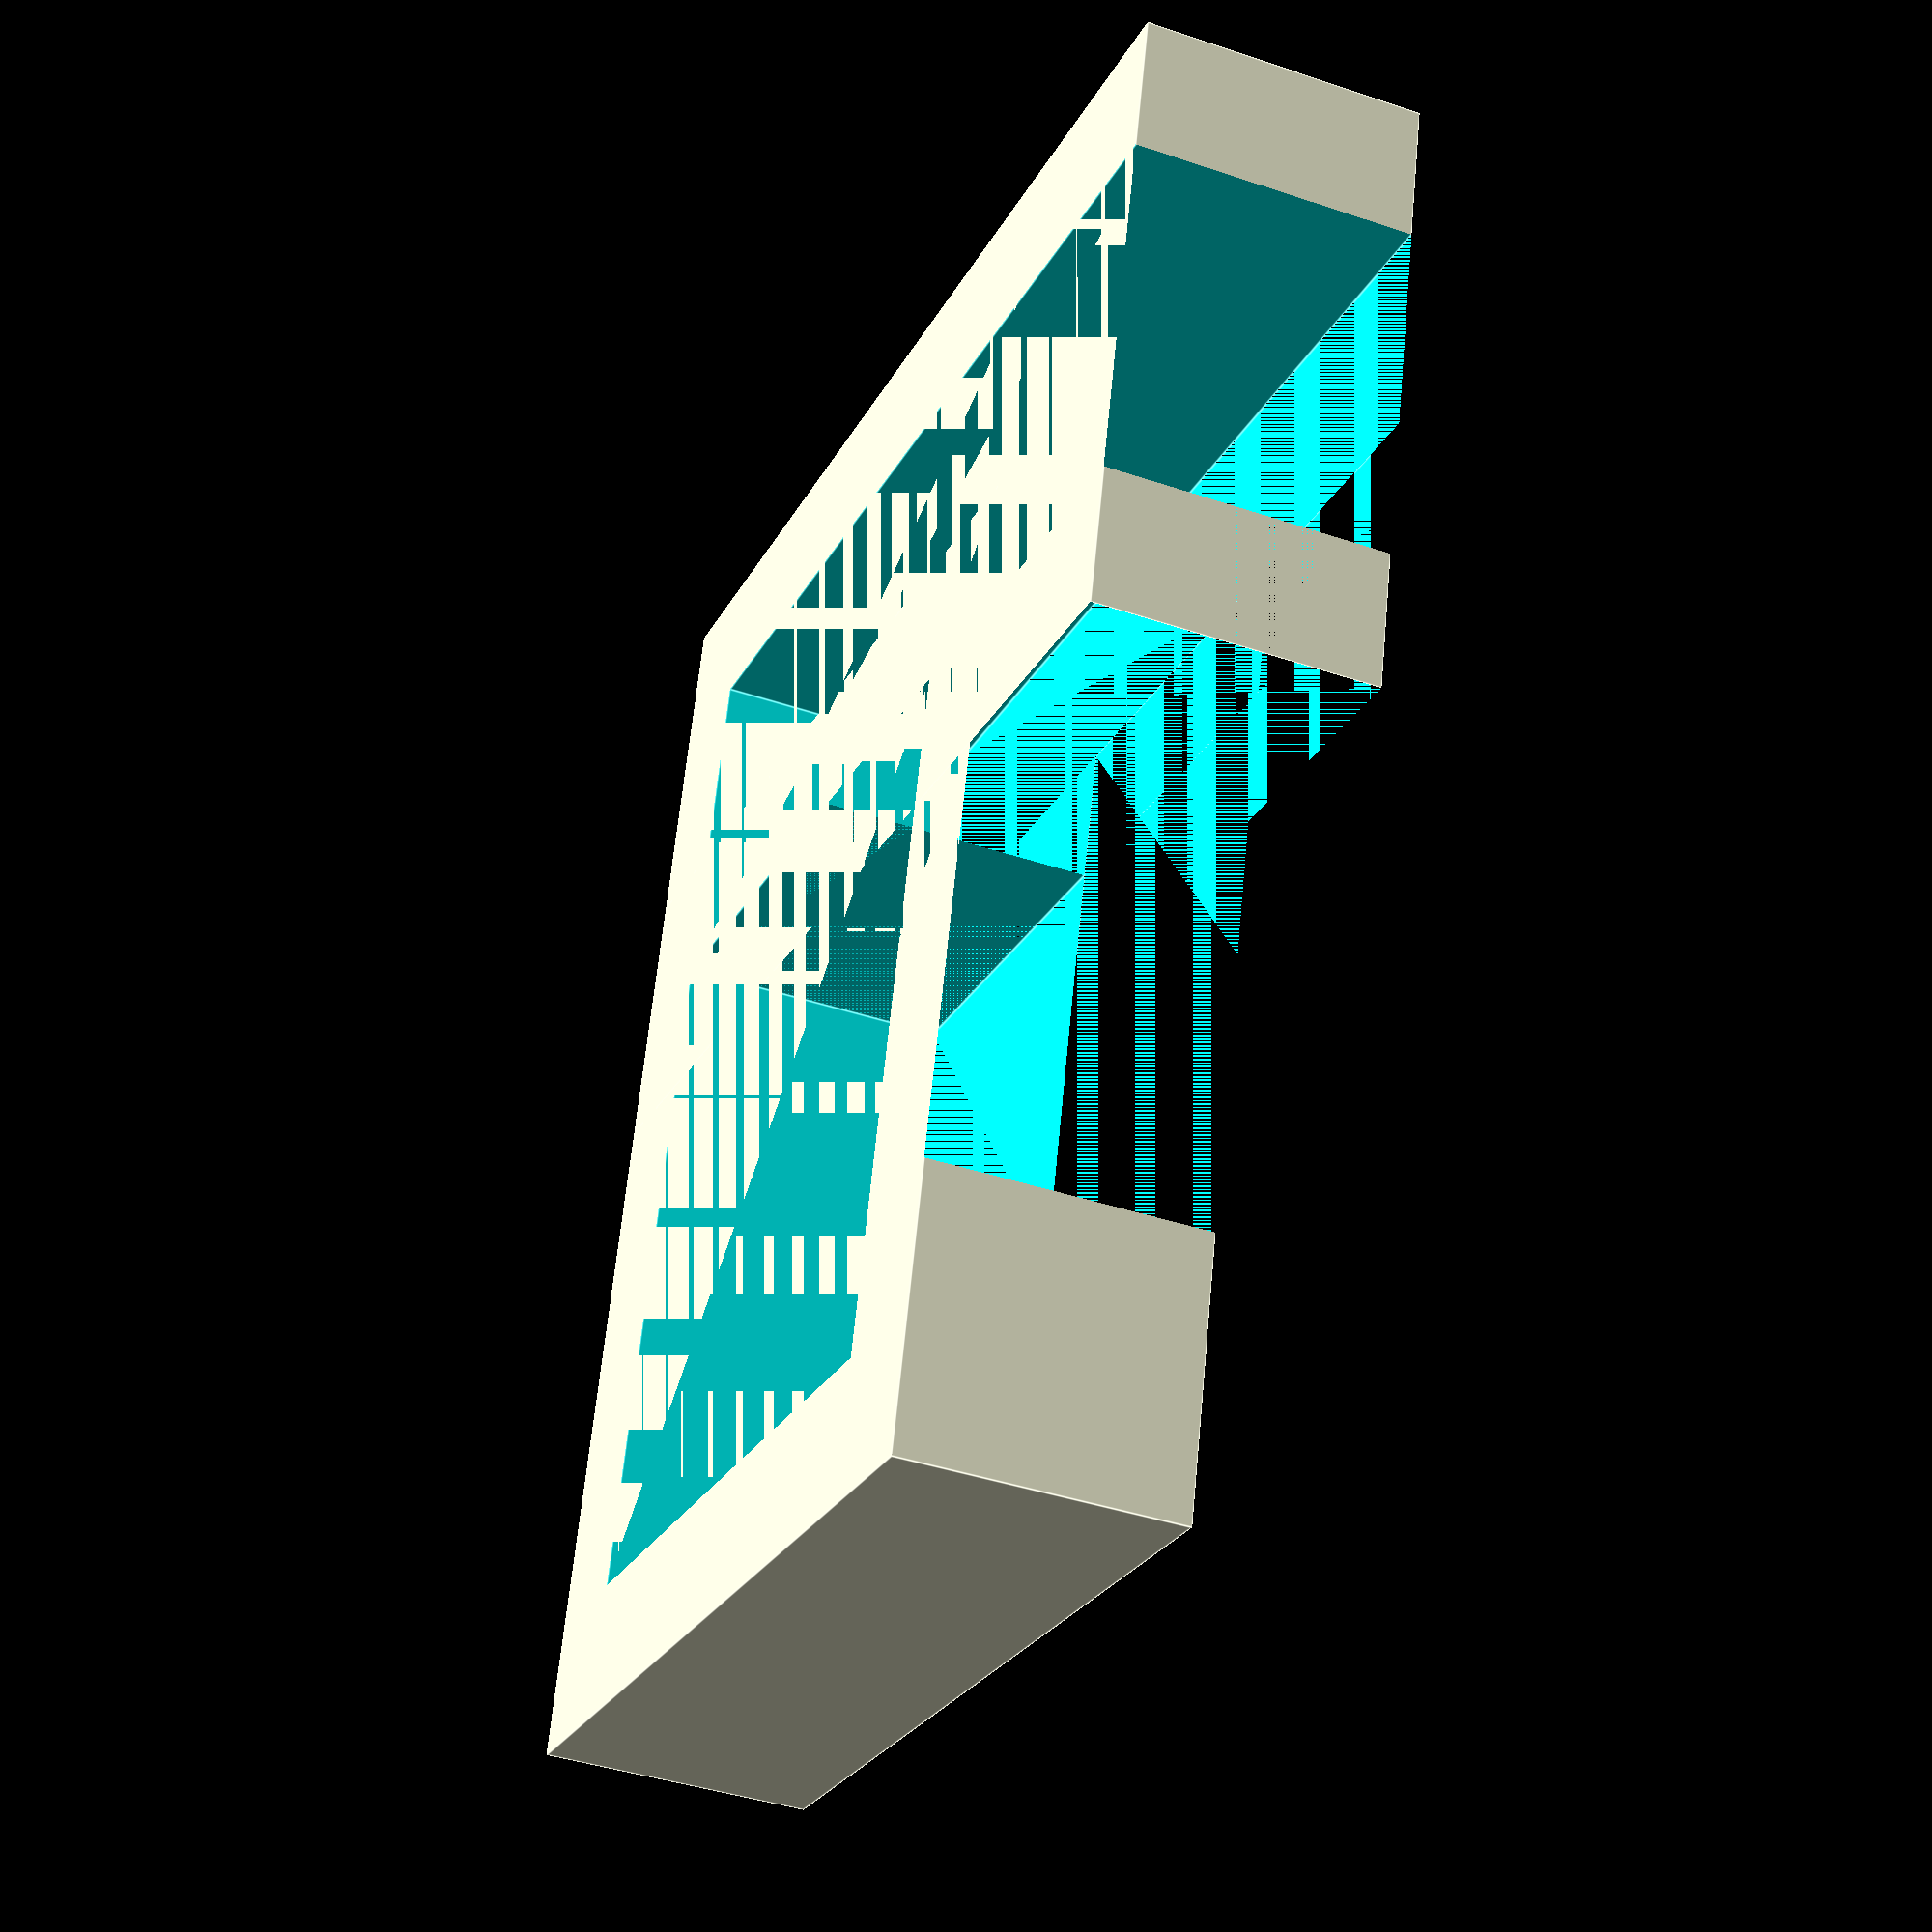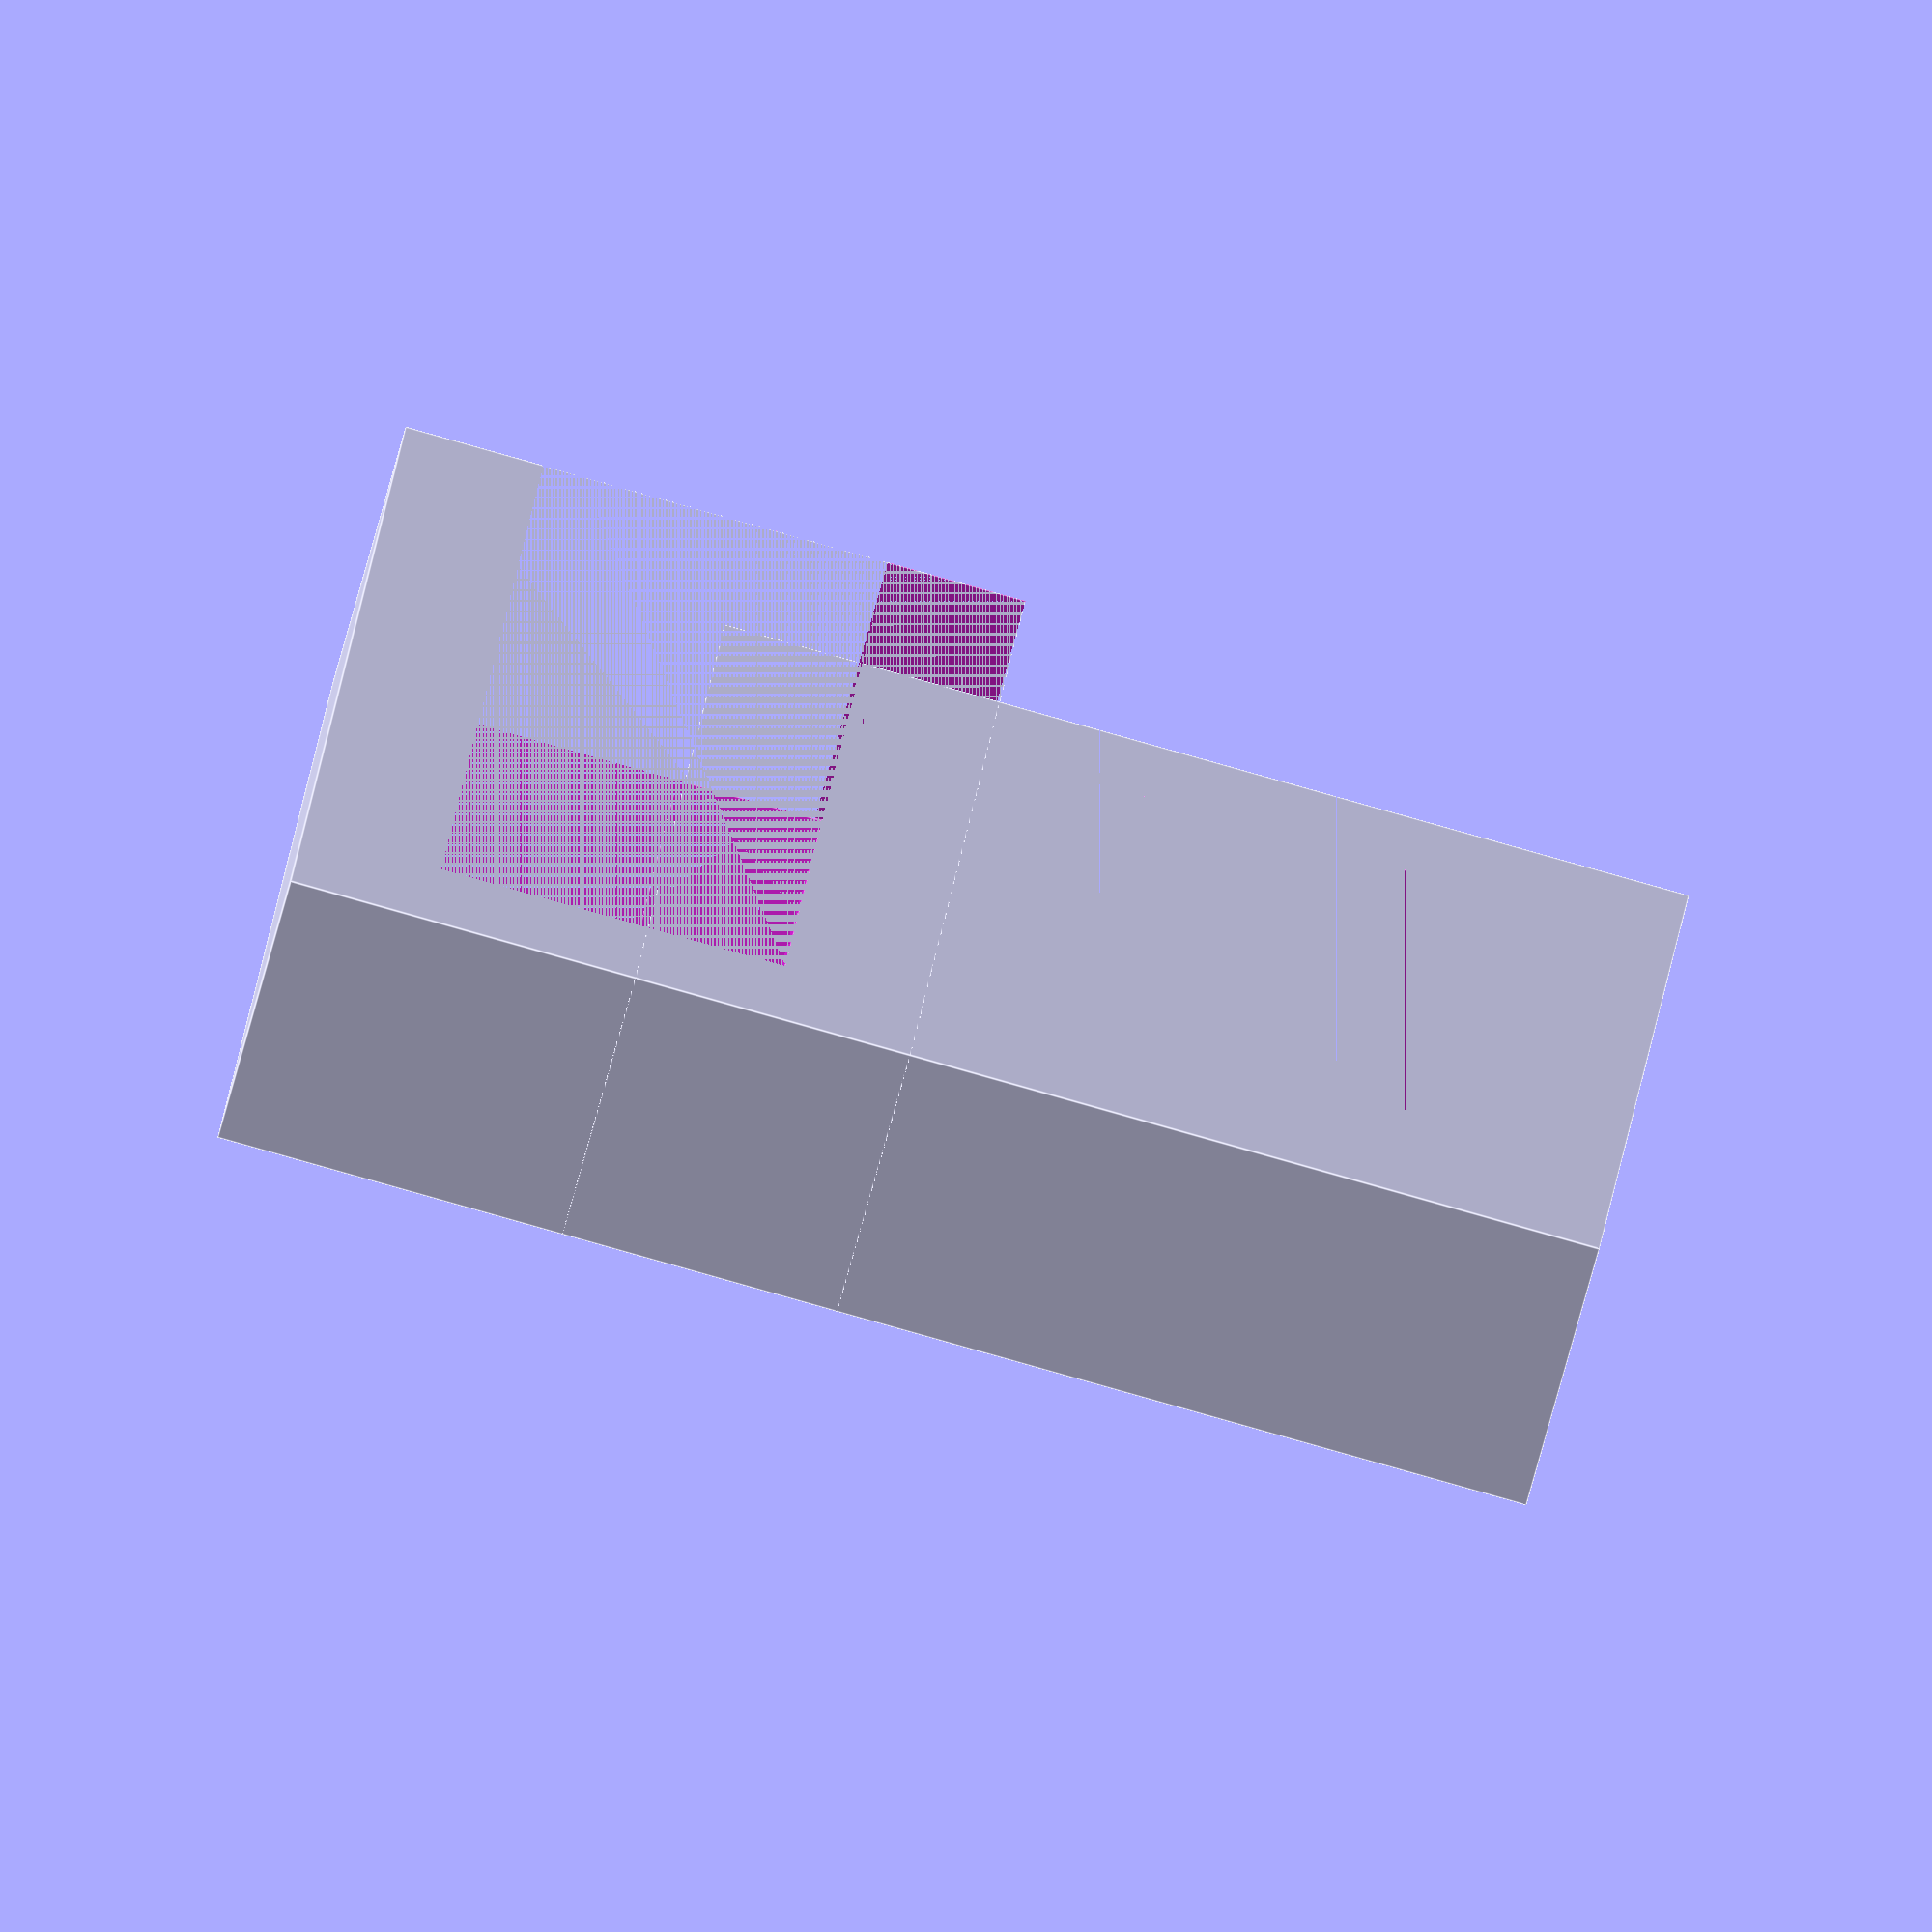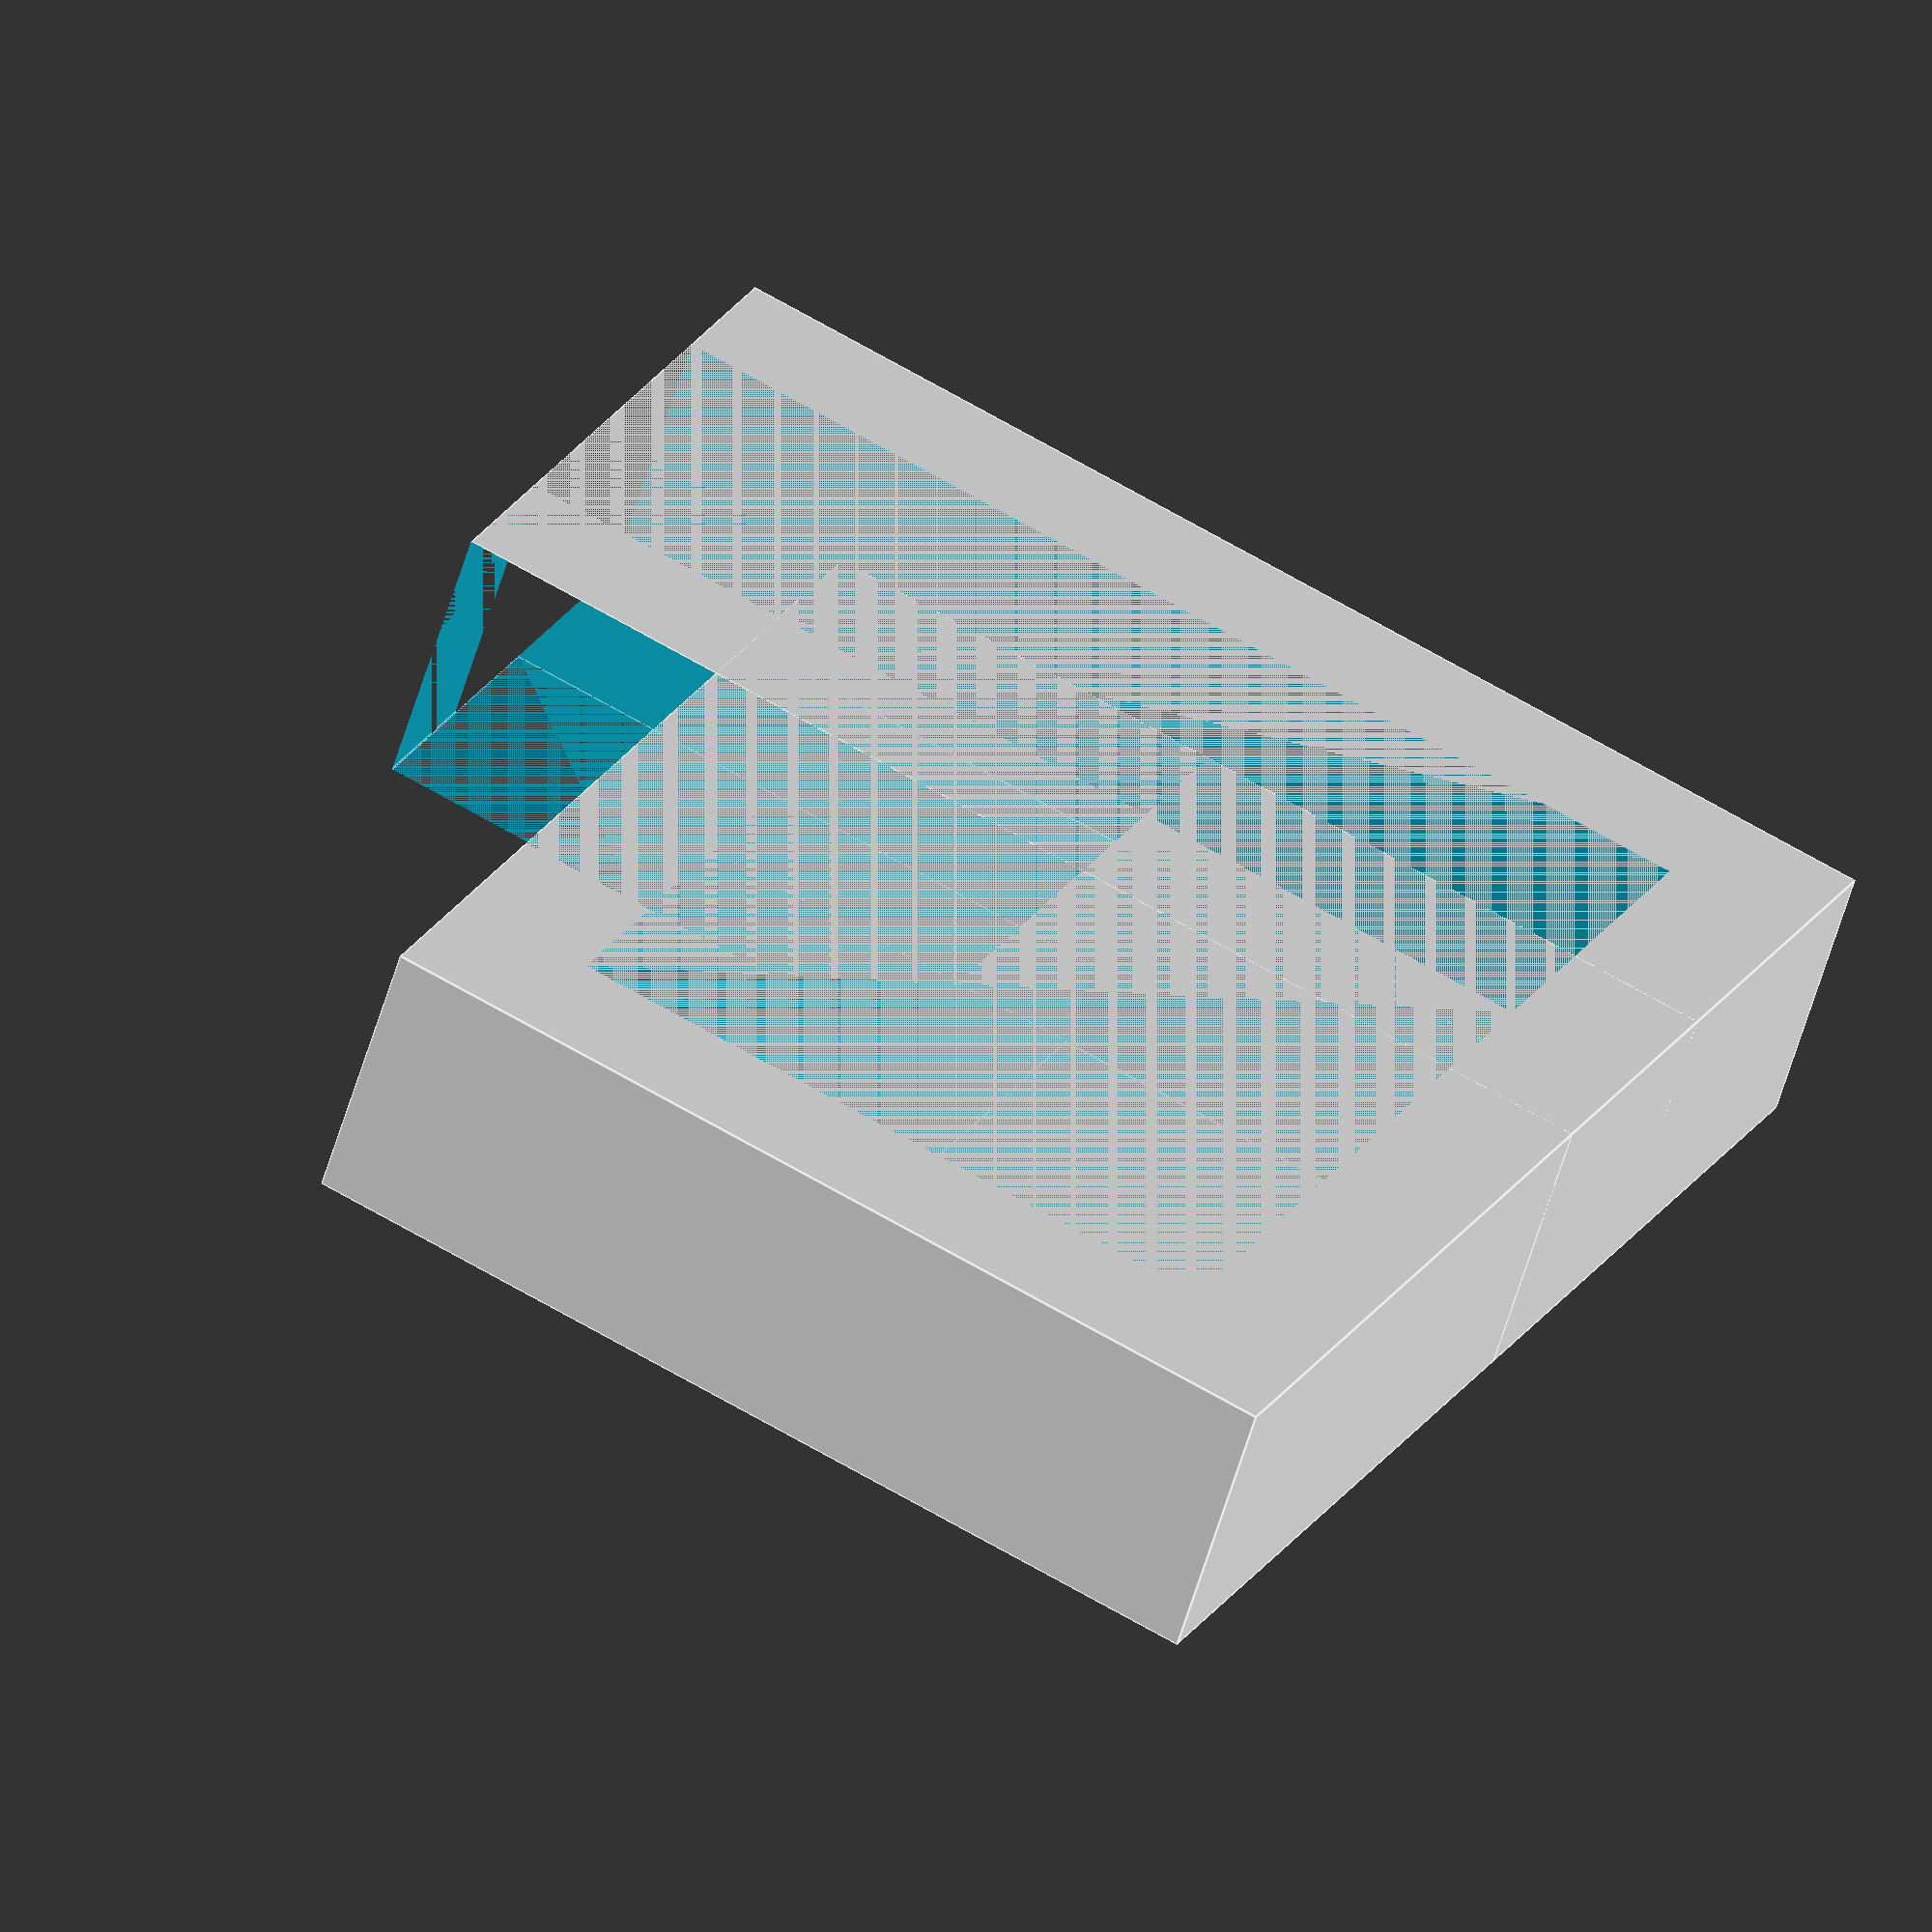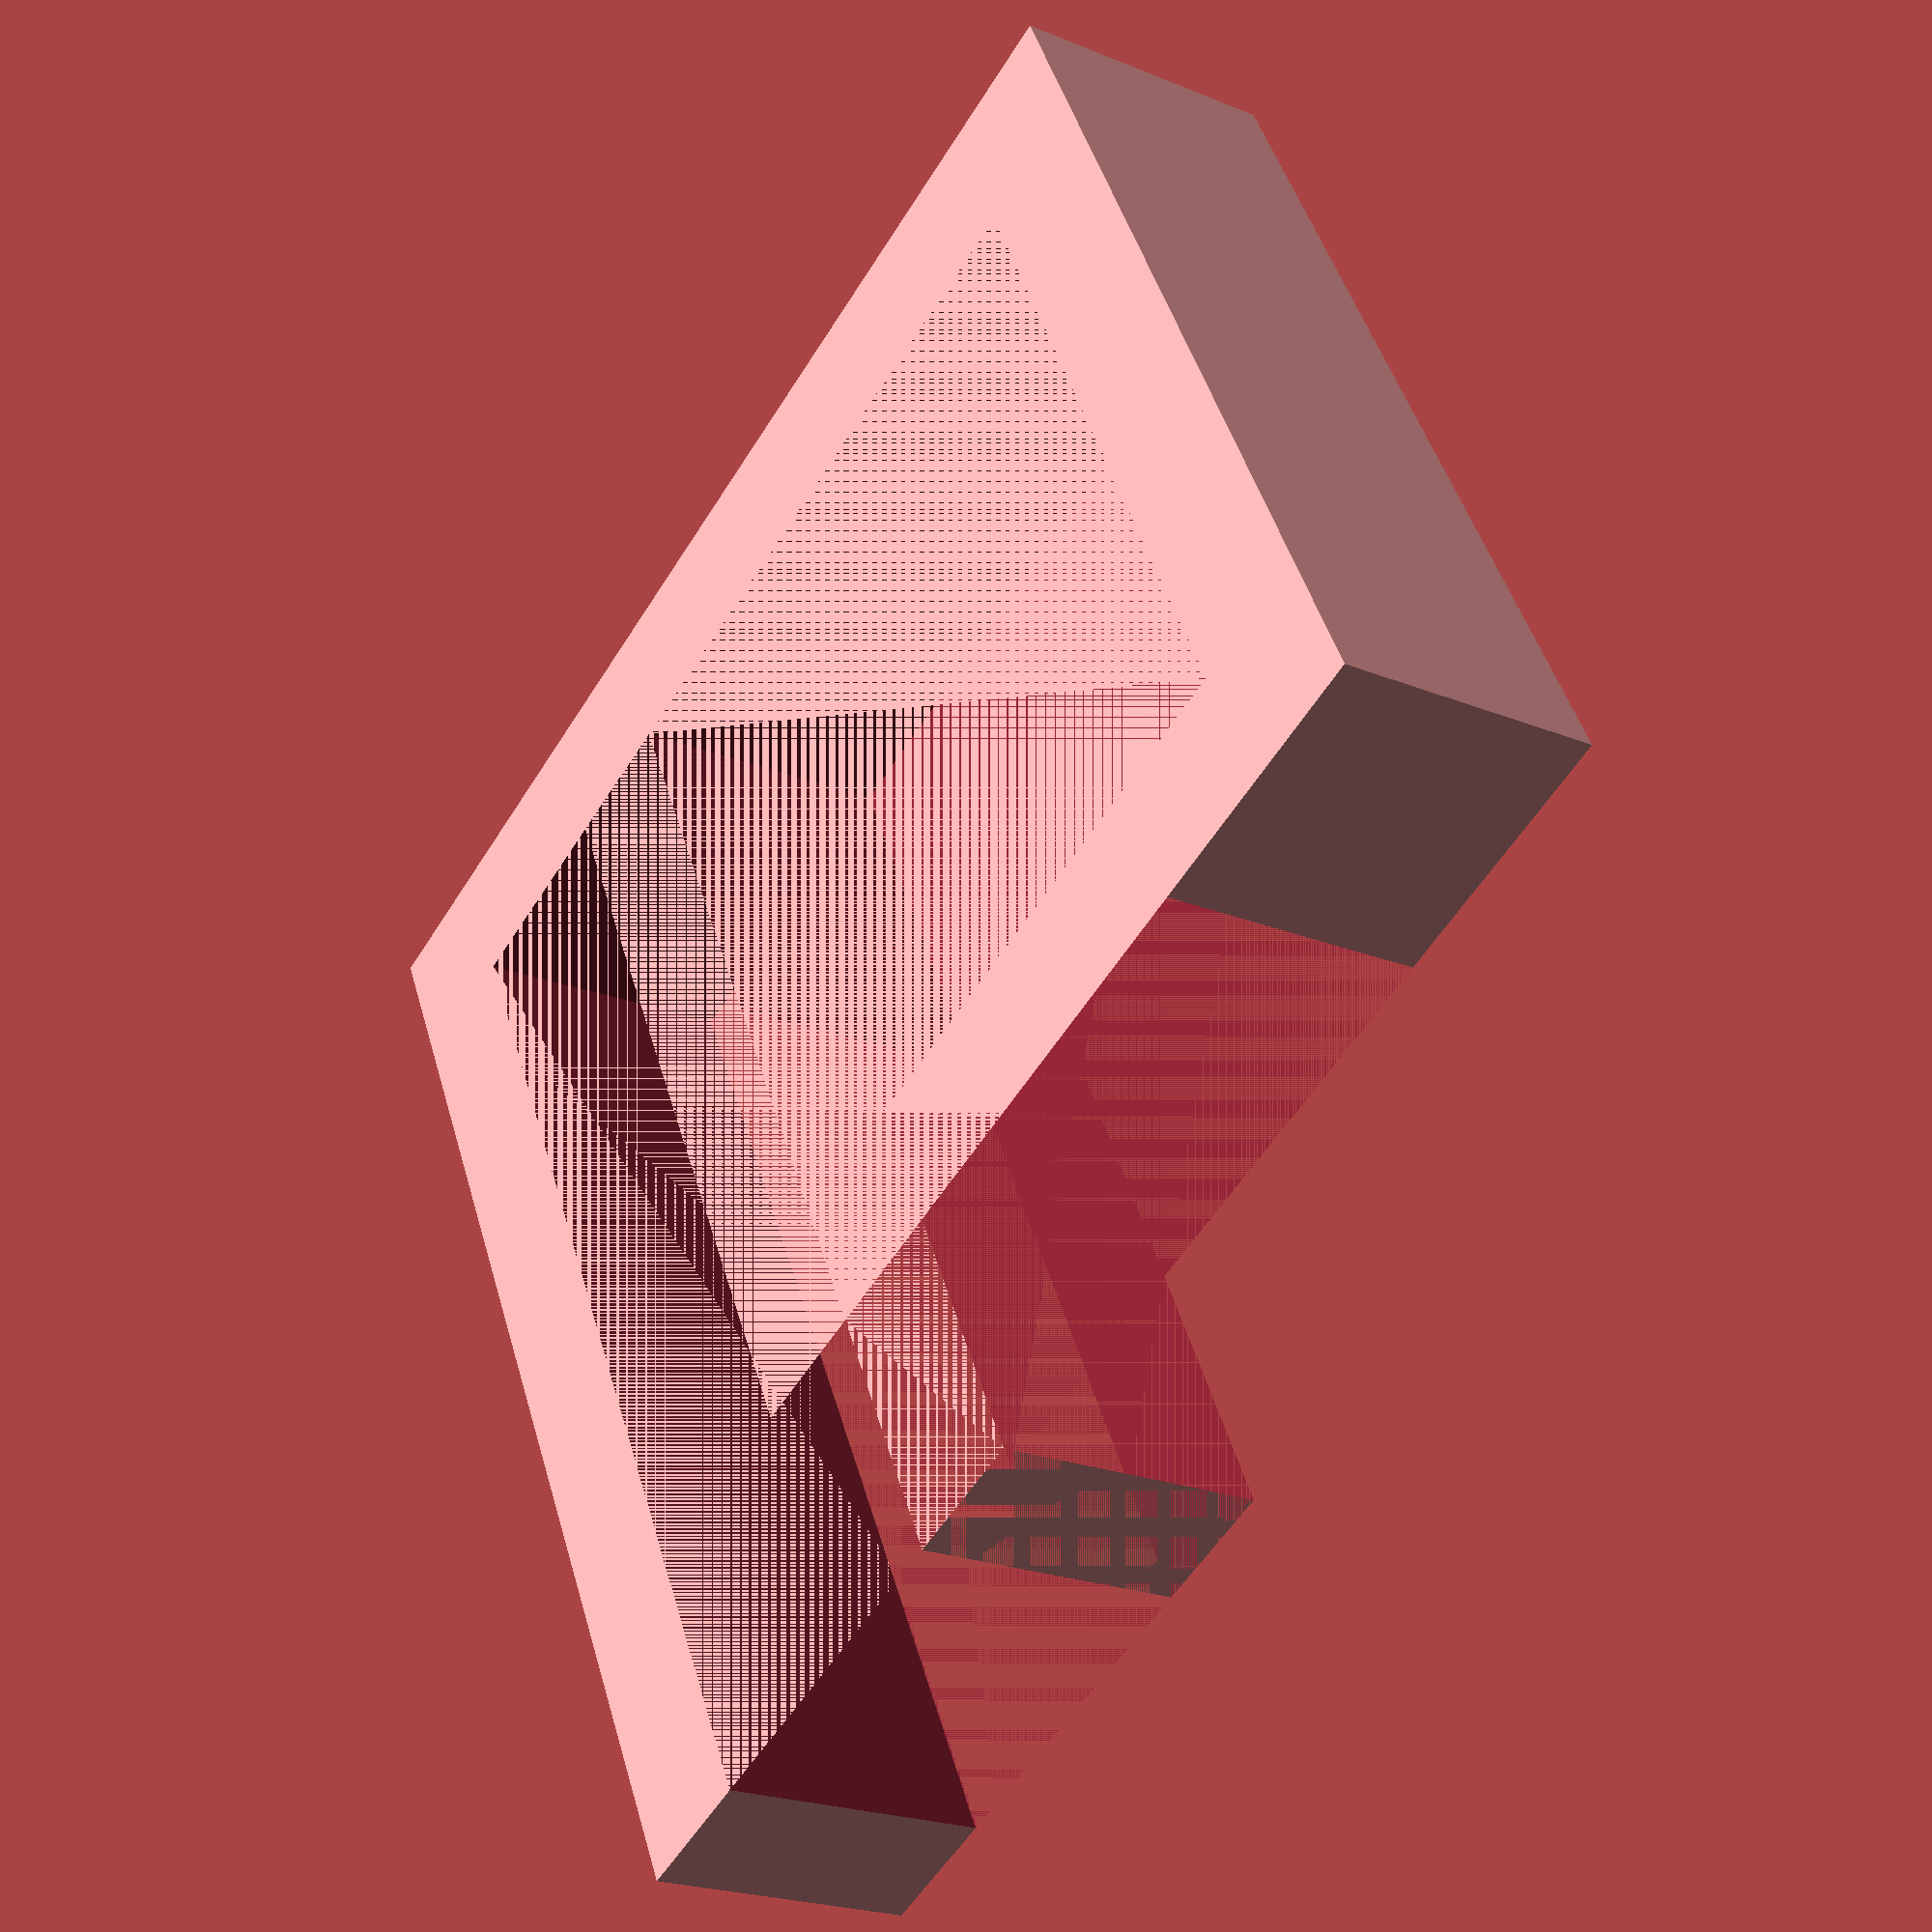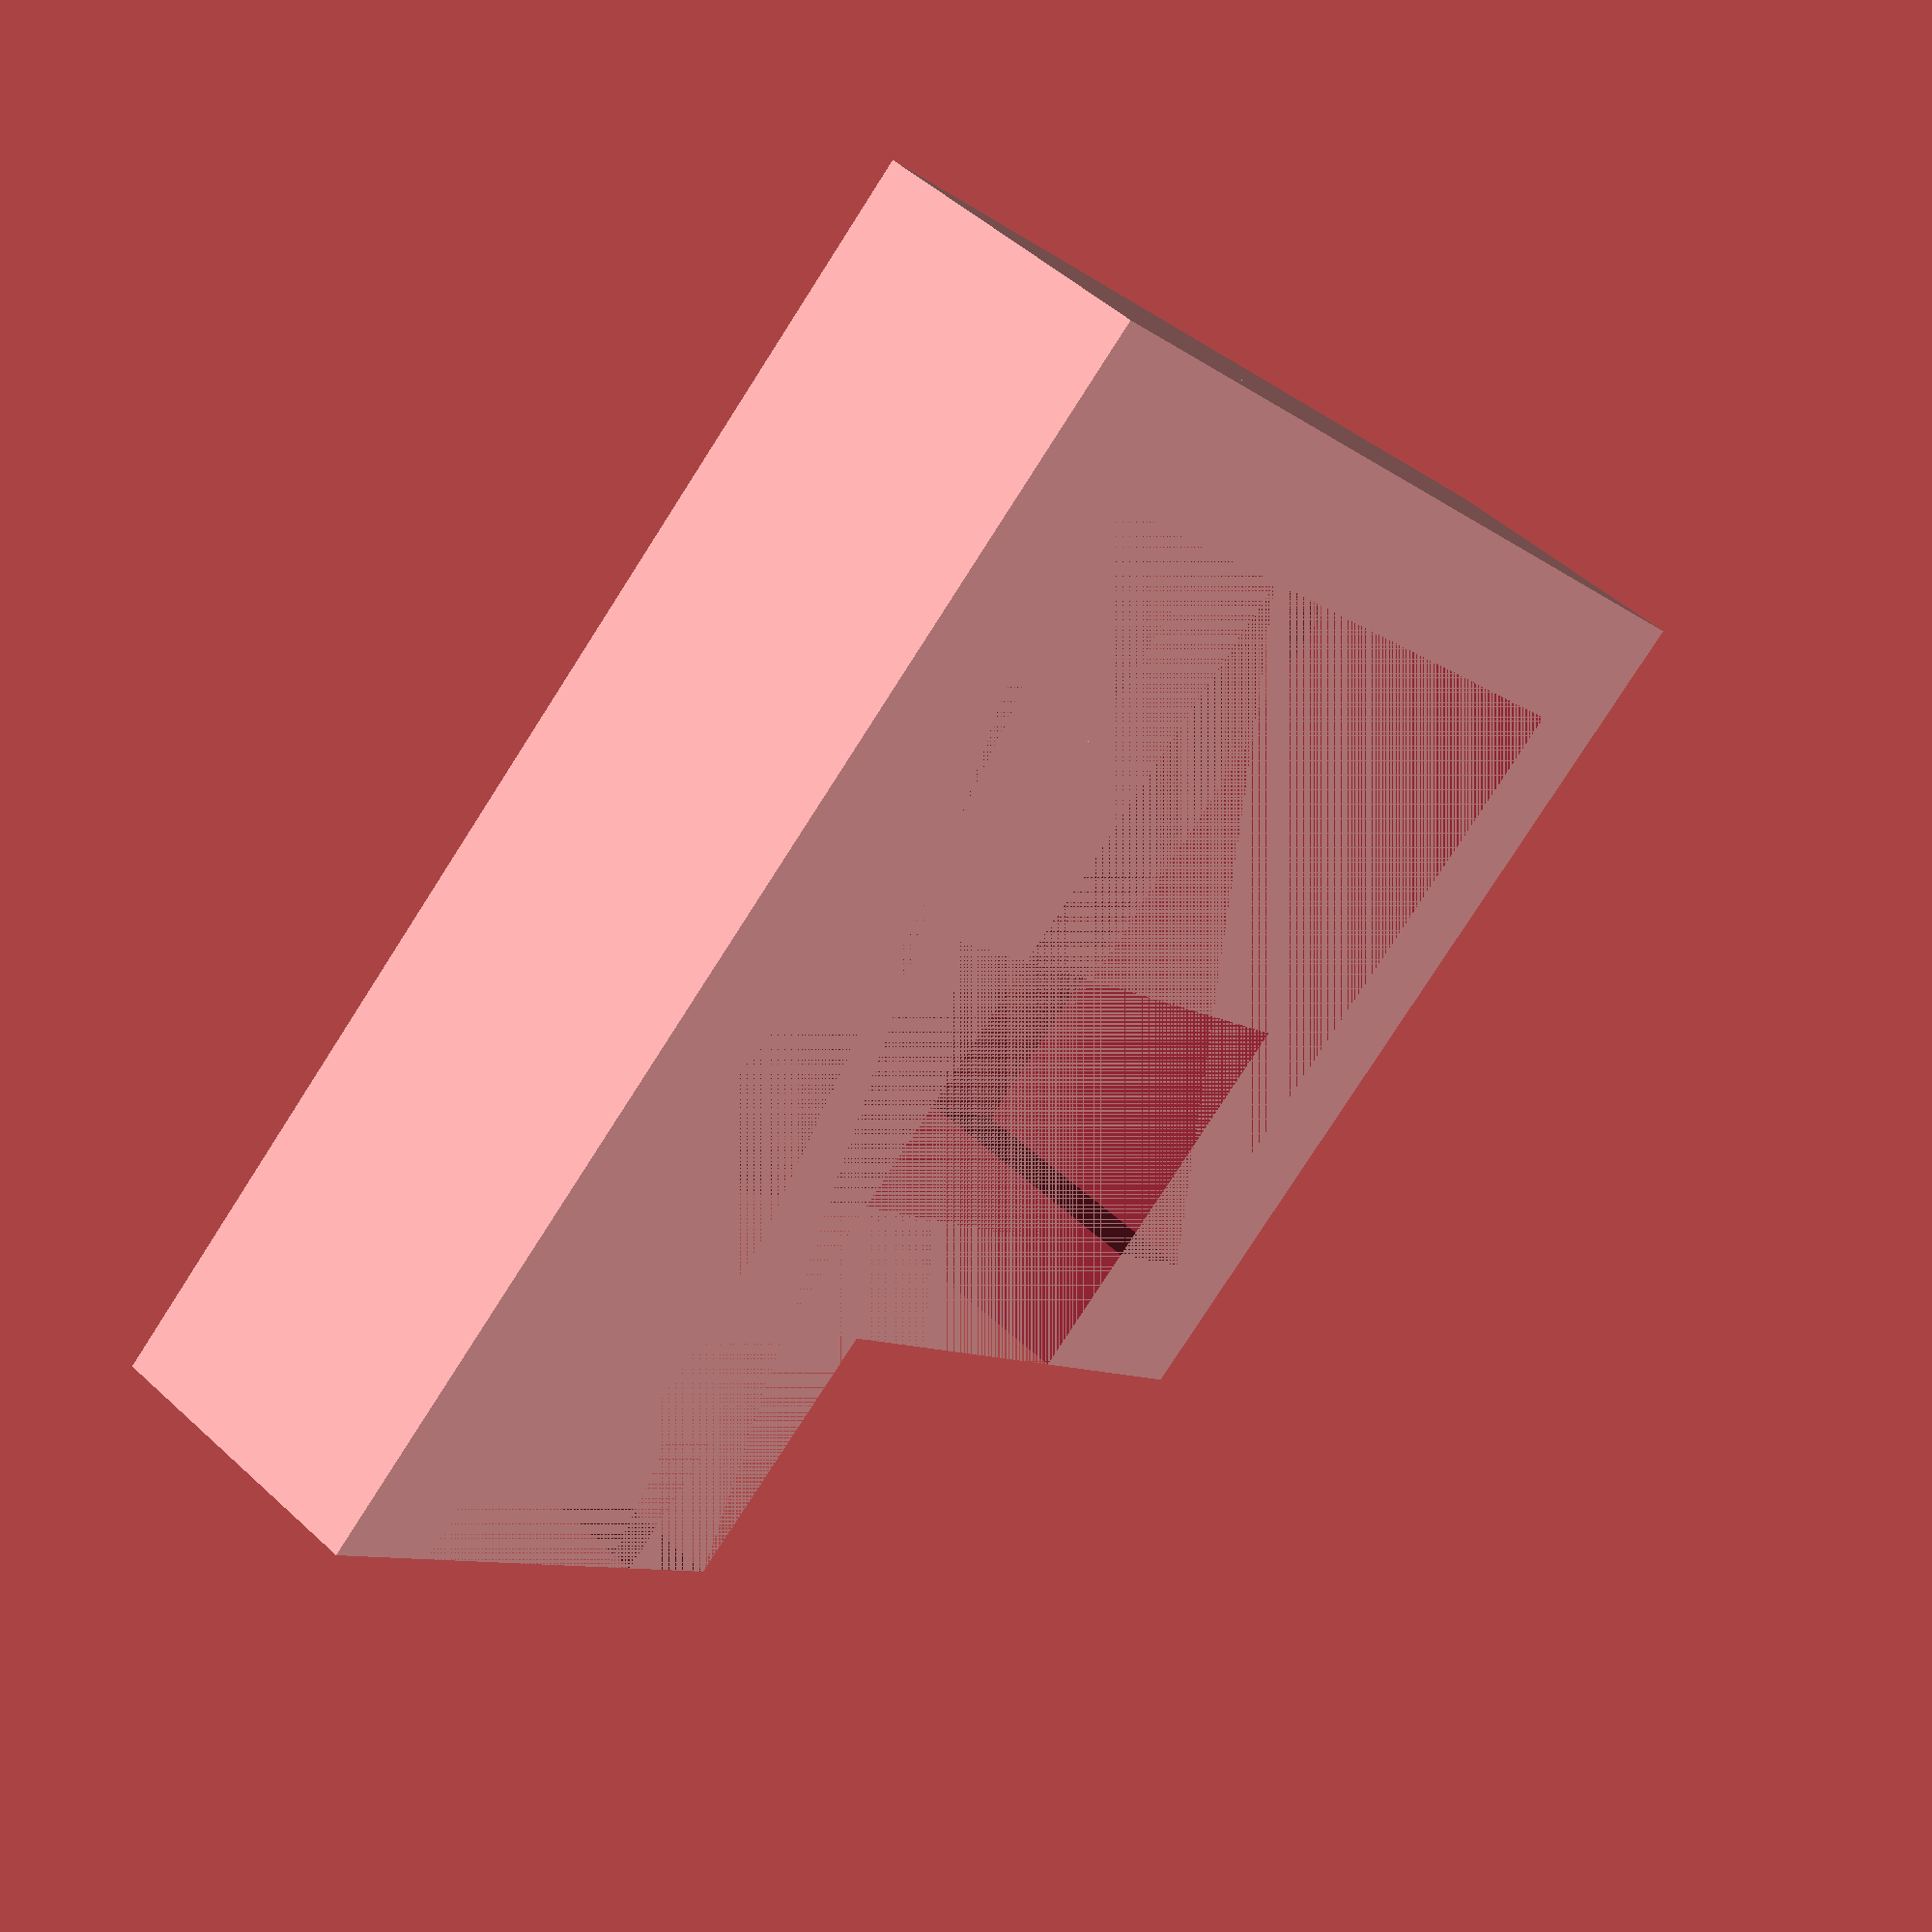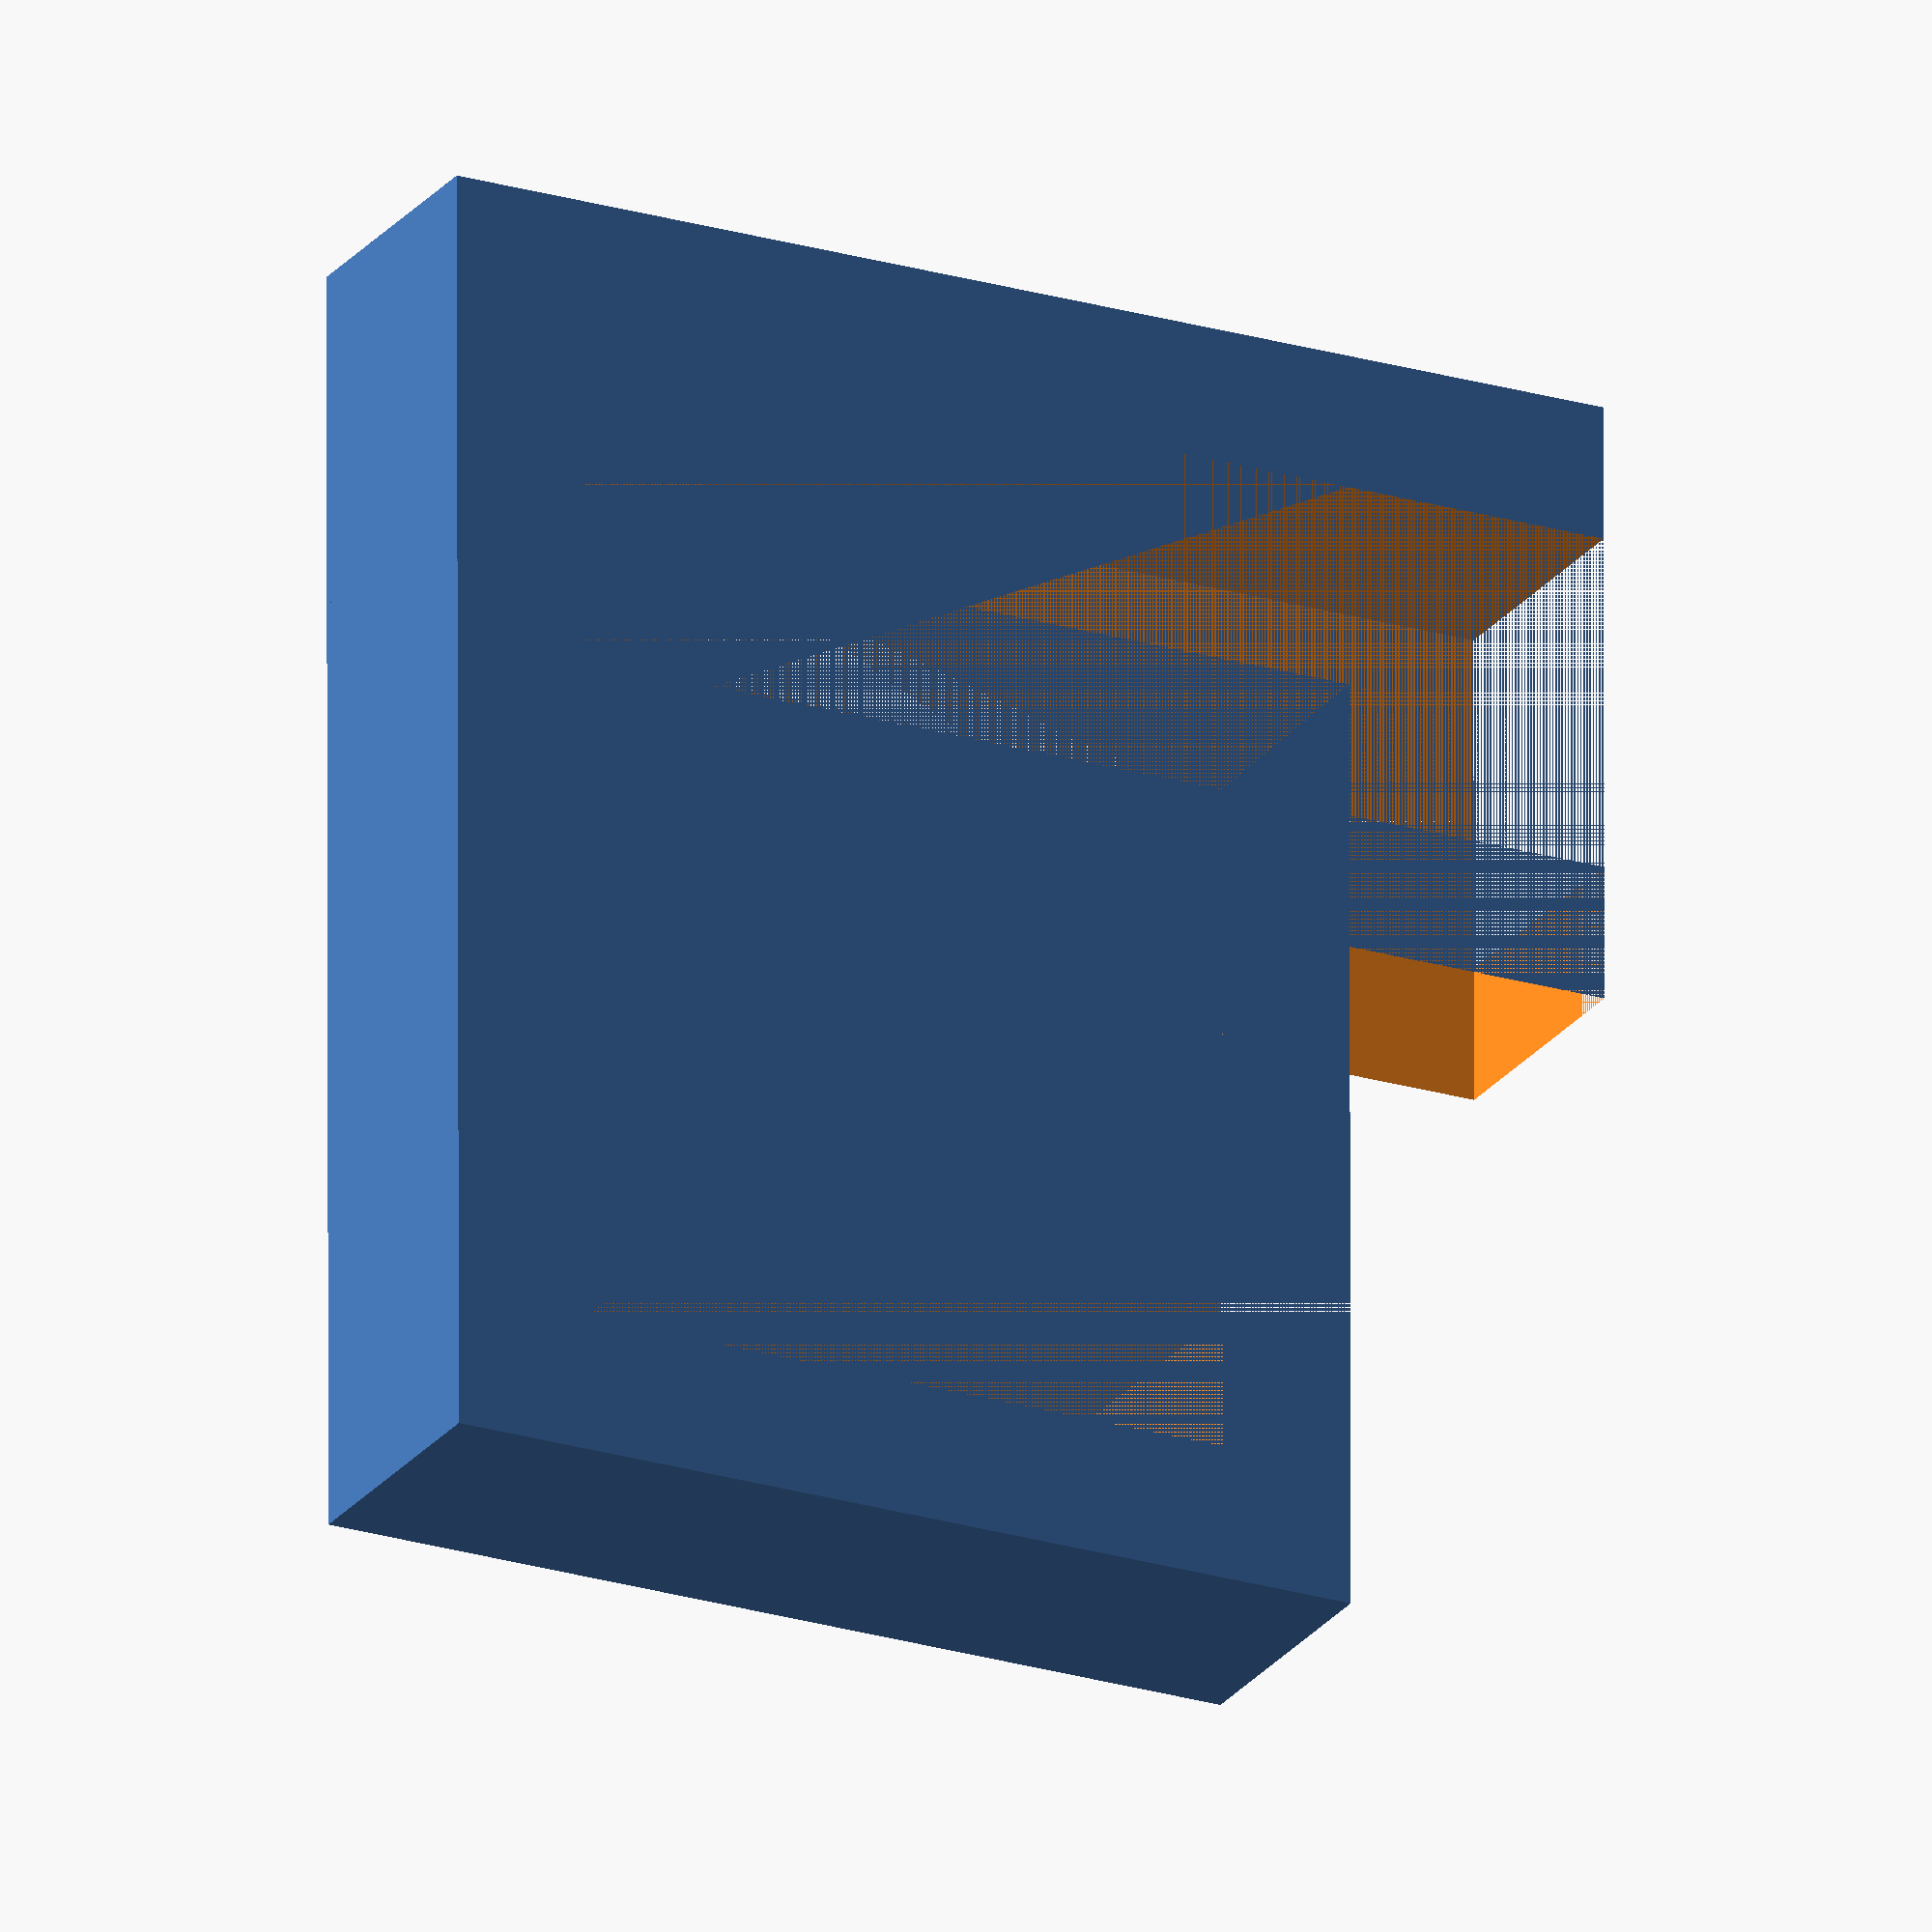
<openscad>
ROD=10;
PLY=5;
OFFSET=0;
THICKNESS=4;
difference(){
    union(){
        cube([ROD+4,ROD+4,THICKNESS],center=true);
        translate([(ROD+PLY)/2,-OFFSET/2+2,0])
            cube([PLY+4,ROD+OFFSET+8,THICKNESS],center=true);
    };
    union(){
        cube([ROD,ROD,THICKNESS],center=true);
        translate([(ROD+PLY)/2,-OFFSET/2+4,0])
            cube([PLY,ROD+OFFSET+8,THICKNESS],center=true);
        translate([2,6,0])
            cube([ROD,ROD,THICKNESS],center=true);
    };
};
</openscad>
<views>
elev=40.8 azim=255.5 roll=247.5 proj=p view=edges
elev=247.9 azim=174.7 roll=14.8 proj=o view=edges
elev=235.8 azim=117.3 roll=196.0 proj=o view=edges
elev=202.4 azim=333.0 roll=125.3 proj=p view=wireframe
elev=129.4 azim=49.8 roll=225.0 proj=p view=wireframe
elev=23.5 azim=270.1 roll=152.9 proj=o view=wireframe
</views>
